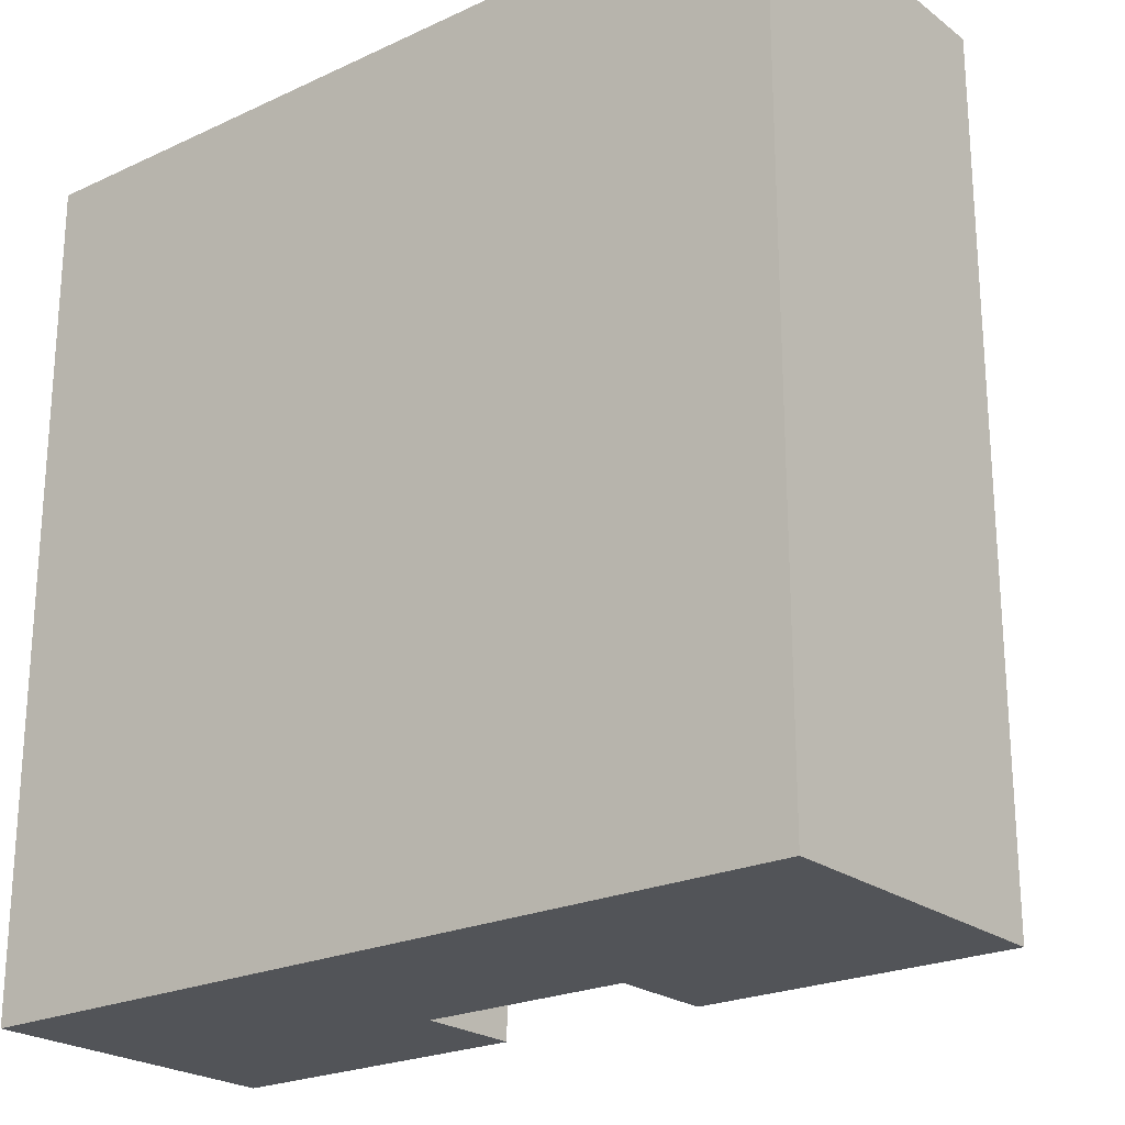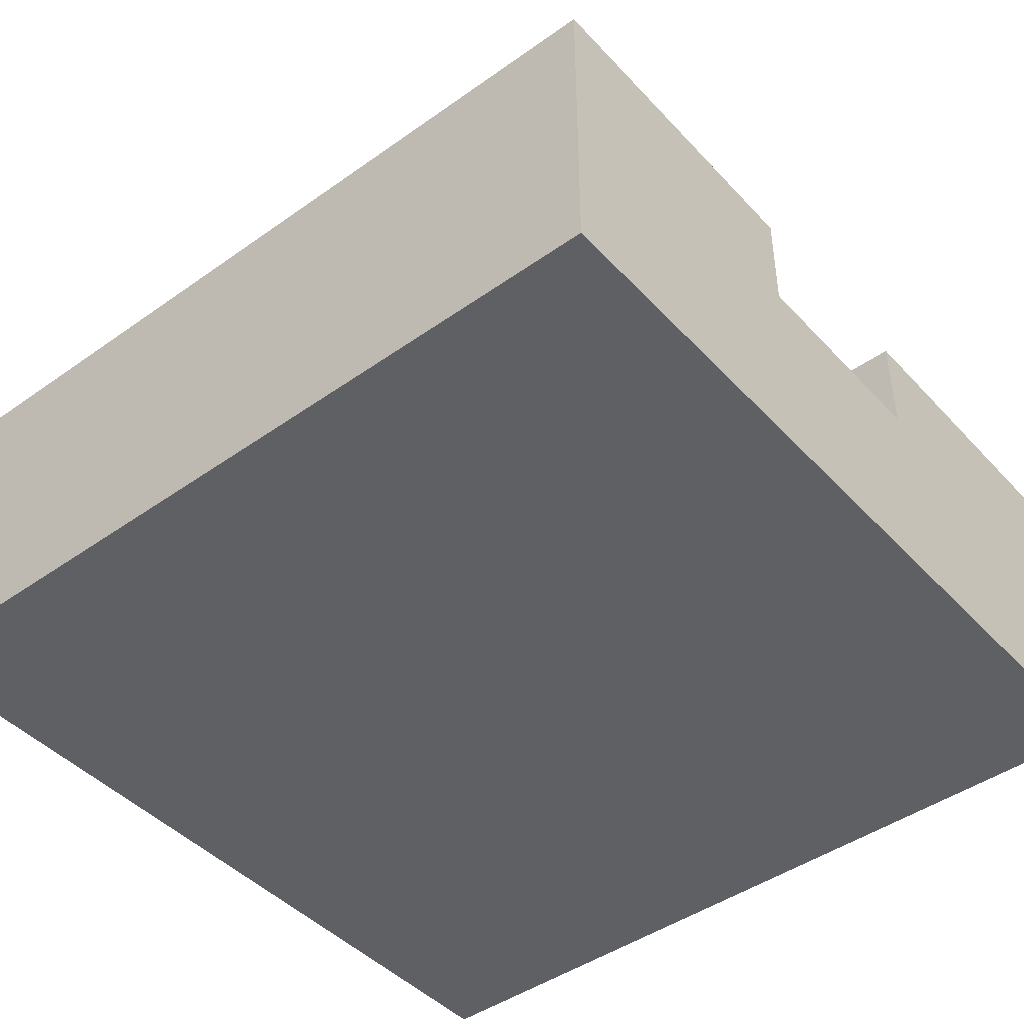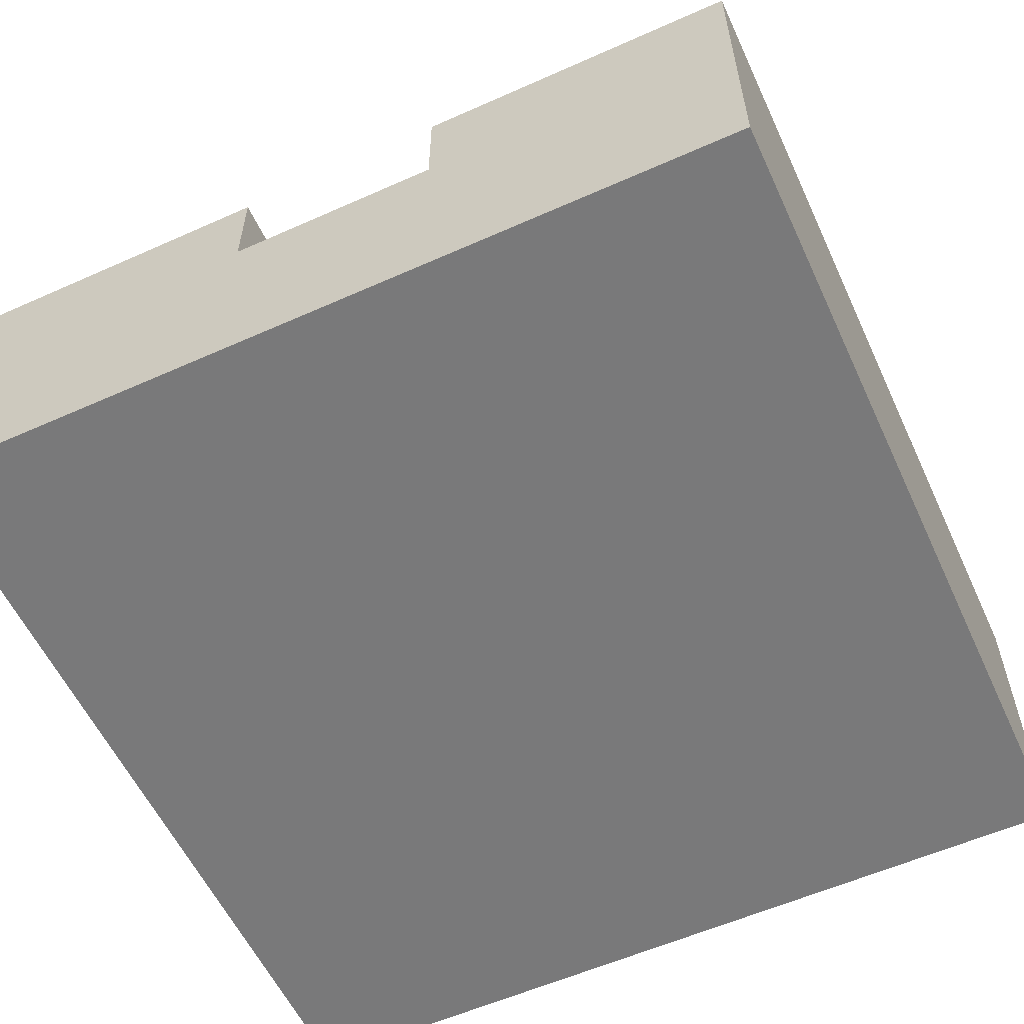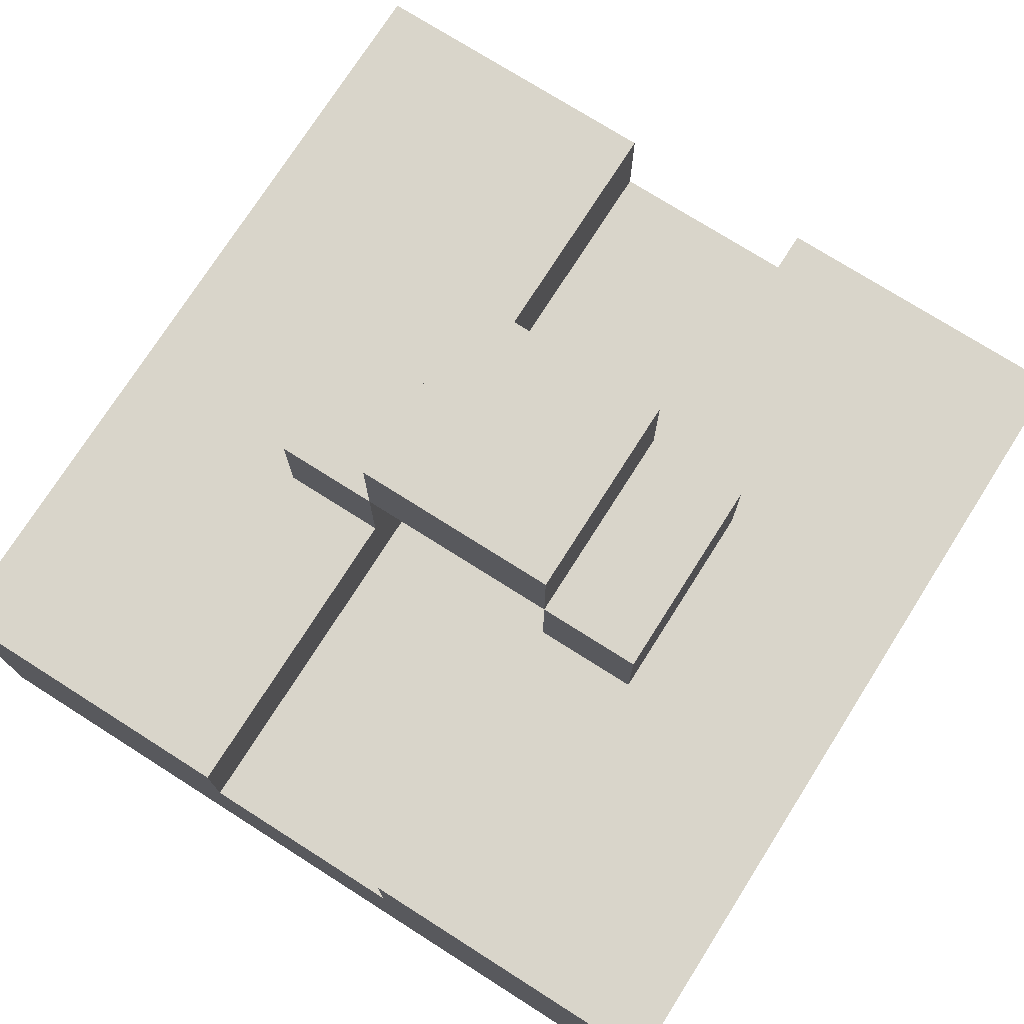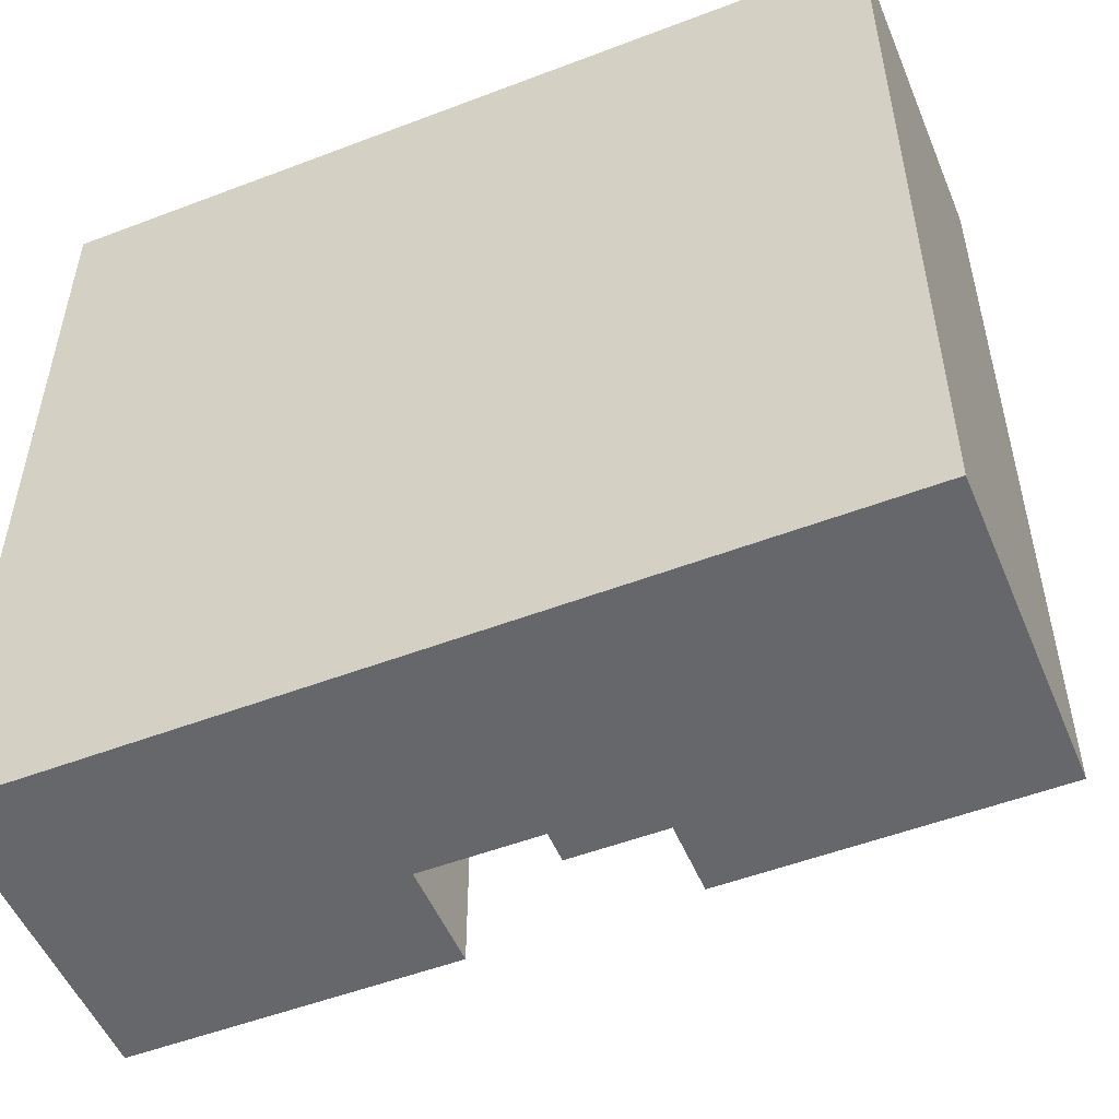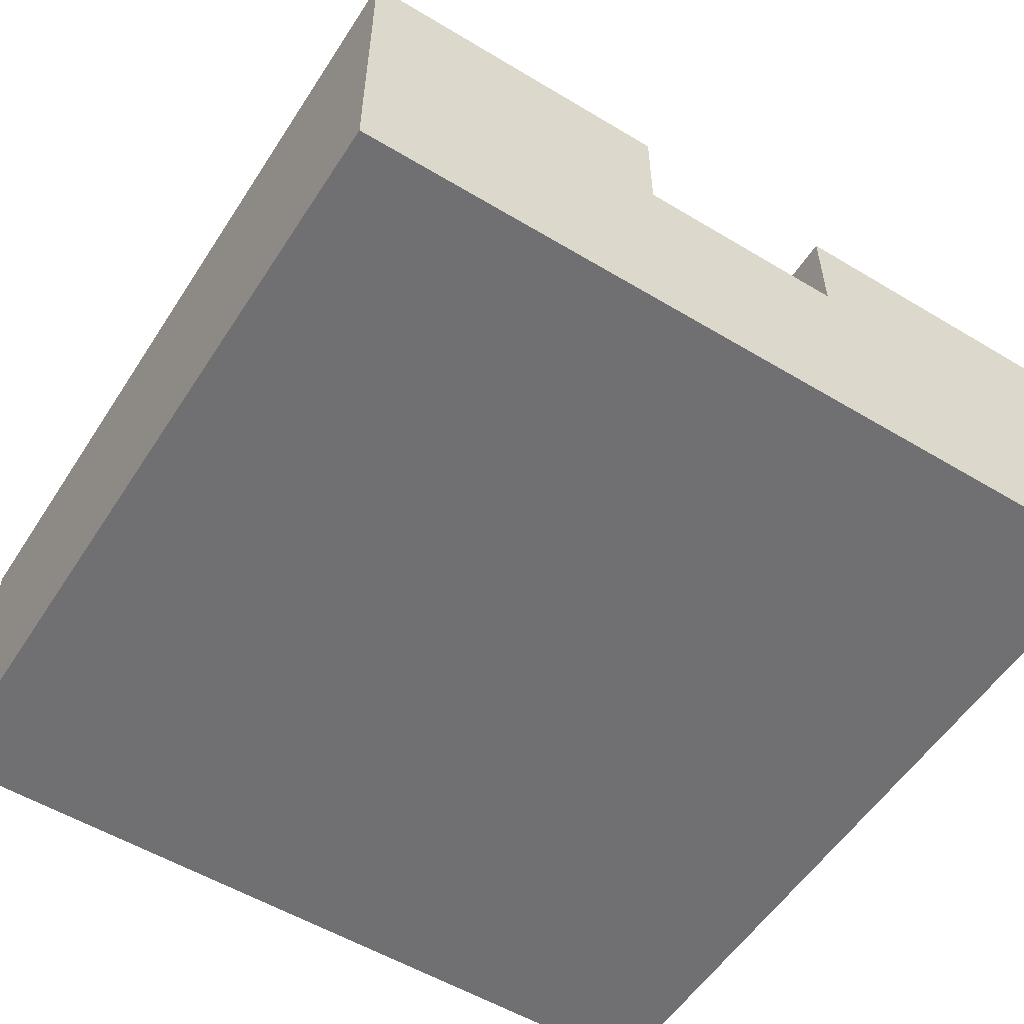
<metadata>
{"format":"obj","ext":"obj","renderer":"f3d","projection":"perspective","resolution":1024,"background":"white","views":[{"elev":-22.9,"azim":38.4,"up":"+Z"},{"elev":-44.8,"azim":129.5,"up":"+Y"},{"elev":-57.8,"azim":-155.2,"up":"+Y"},{"elev":74.6,"azim":32.4,"up":"+Y"},{"elev":-52.1,"azim":22.4,"up":"+Z"},{"elev":-55.0,"azim":-32.4,"up":"+Y"}]}
</metadata>
<code>
o
v -0.4 0 0.4
v -0.4 0 -0.4
v -0.4 0.2 0.4
v -0.4 0.2 0.1
v -0.4 0.2 -0.1
v -0.4 0.2 -0.4
v -0.4 0.3 0.4
v -0.4 0.3 0.1
v -0.4 0.3 -0.1
v -0.4 0.3 -0.4
v -0.2 0.3 0.1
v -0.2 0.3 0
v -0.2 0.3 -0.1
v -0.2 0.4 0.1
v -0.2 0.4 0
v -0.2 0.4 -0.1
v -0.1 0.4 0.1
v -0.1 0.4 0
v -0.1 0.4 -0.1
v -0.1 0.5 0.1
v -0.1 0.5 -0.1
v 0.1 0.2 0.4
v 0.1 0.2 -0.4
v 0.1 0.3 0.4
v 0.1 0.3 0.1
v 0.1 0.3 0
v 0.1 0.3 -0.1
v 0.1 0.3 -0.4
v 0.1 0.4 0.1
v 0.1 0.4 0
v 0.1 0.4 -0.1
v -0.1 0.2 0.4
v -0.1 0.2 -0.4
v -0.1 0.3 0.4
v -0.1 0.3 0.1
v -0.1 0.3 0
v -0.1 0.3 -0.1
v -0.1 0.3 -0.4
v -0.1 0.4 0.1
v -0.1 0.4 0
v -0.1 0.4 -0.1
v 0.1 0.4 0.1
v 0.1 0.4 0
v 0.1 0.4 -0.1
v 0.1 0.5 0.1
v 0.1 0.5 0
v 0.1 0.5 -0.1
v 0.2 0.3 0.1
v 0.2 0.3 0
v 0.2 0.3 -0.1
v 0.2 0.4 0.1
v 0.2 0.4 0
v 0.2 0.4 -0.1
v 0.4 0 0.4
v 0.4 0 -0.4
v 0.4 0.2 0.4
v 0.4 0.2 0.1
v 0.4 0.2 -0.1
v 0.4 0.2 -0.4
v 0.4 0.3 0.4
v 0.4 0.3 0.1
v 0.4 0.3 -0.1
v 0.4 0.3 -0.4
v -0.4 0 0.4
v -0.4 0.2 0.4
v -0.4 0.3 0.4
v -0.2 0.2 0.4
v -0.2 0.3 0.4
v -0.1 0.1 0.4
v -0.1 0.2 0.4
v -0.1 0.3 0.4
v 0.1 0.1 0.4
v 0.1 0.2 0.4
v 0.1 0.3 0.4
v 0.2 0.2 0.4
v 0.2 0.3 0.4
v 0.4 0 0.4
v 0.4 0.2 0.4
v 0.4 0.3 0.4
v -0.2 0.3 0.1
v -0.2 0.4 0.1
v -0.1 0.3 0.1
v -0.1 0.4 0.1
v -0.1 0.5 0.1
v 0 0.4 0.1
v 0 0.5 0.1
v 0.1 0.3 0.1
v 0.1 0.4 0.1
v 0.1 0.5 0.1
v 0.2 0.3 0.1
v 0.2 0.4 0.1
v -0.2 0.3 -0.1
v -0.2 0.4 -0.1
v -0.1 0.3 -0.1
v -0.1 0.4 -0.1
v -0.1 0.5 -0.1
v 0.1 0.3 -0.1
v 0.1 0.4 -0.1
v 0.1 0.5 -0.1
v 0.2 0.3 -0.1
v 0.2 0.4 -0.1
v -0.4 0 -0.4
v -0.4 0.2 -0.4
v -0.4 0.3 -0.4
v -0.2 0.2 -0.4
v -0.2 0.3 -0.4
v -0.1 0.1 -0.4
v -0.1 0.2 -0.4
v -0.1 0.3 -0.4
v 0.1 0.1 -0.4
v 0.1 0.2 -0.4
v 0.1 0.3 -0.4
v 0.2 0.2 -0.4
v 0.2 0.3 -0.4
v 0.4 0 -0.4
v 0.4 0.2 -0.4
v 0.4 0.3 -0.4
v -0.4 0 0.4
v 0.4 0 0.4
v -0.4 0 -0.4
v 0.4 0 -0.4
v -0.1 0.4 0.1
v 0 0.4 0.1
v 0.1 0.4 0.1
v -0.1 0.4 0
v 0 0.4 0
v 0.1 0.4 0
v -0.1 0.4 -0.1
v 0.1 0.4 -0.1
v -0.1 0.2 0.4
v 0.1 0.2 0.4
v -0.1 0.2 -0.4
v 0.1 0.2 -0.4
v -0.4 0.3 0.4
v -0.2 0.3 0.4
v -0.1 0.3 0.4
v 0.1 0.3 0.4
v 0.2 0.3 0.4
v 0.4 0.3 0.4
v -0.4 0.3 0.1
v -0.2 0.3 0.1
v -0.1 0.3 0.1
v 0.1 0.3 0.1
v 0.2 0.3 0.1
v 0.4 0.3 0.1
v -0.2 0.3 0
v 0.2 0.3 0
v -0.4 0.3 -0.1
v -0.2 0.3 -0.1
v -0.1 0.3 -0.1
v 0.1 0.3 -0.1
v 0.2 0.3 -0.1
v 0.4 0.3 -0.1
v -0.4 0.3 -0.4
v -0.2 0.3 -0.4
v -0.1 0.3 -0.4
v 0.1 0.3 -0.4
v 0.2 0.3 -0.4
v 0.4 0.3 -0.4
v -0.2 0.4 0.1
v -0.1 0.4 0.1
v 0.1 0.4 0.1
v 0.2 0.4 0.1
v -0.2 0.4 0
v -0.1 0.4 0
v 0.1 0.4 0
v 0.2 0.4 0
v -0.2 0.4 -0.1
v -0.1 0.4 -0.1
v 0.1 0.4 -0.1
v 0.2 0.4 -0.1
v -0.1 0.5 0.1
v 0 0.5 0.1
v 0.1 0.5 0.1
v 0 0.5 0
v 0.1 0.5 0
v -0.1 0.5 -0.1
v 0.1 0.5 -0.1
f 3 2 1
f 4 2 3
f 5 2 4
f 6 2 5
f 7 4 3
f 8 5 4
f 8 4 7
f 9 6 5
f 9 5 8
f 10 6 9
f 14 12 11
f 15 13 12
f 15 12 14
f 16 13 15
f 20 18 17
f 20 19 18
f 21 19 20
f 24 23 22
f 25 23 24
f 26 23 25
f 27 23 26
f 28 23 27
f 29 26 25
f 30 27 26
f 30 26 29
f 31 27 30
f 32 33 34
f 34 33 35
f 35 33 36
f 36 33 37
f 37 33 38
f 35 36 39
f 36 37 40
f 39 36 40
f 40 37 41
f 42 43 45
f 43 44 46
f 45 43 46
f 46 44 47
f 48 49 51
f 49 50 52
f 51 49 52
f 52 50 53
f 54 55 56
f 56 55 57
f 57 55 58
f 58 55 59
f 56 57 60
f 57 58 61
f 60 57 61
f 58 59 62
f 61 58 62
f 62 59 63
f 67 65 64
f 67 66 65
f 68 66 67
f 69 67 64
f 69 68 67
f 70 68 69
f 71 68 70
f 72 69 64
f 72 70 69
f 73 70 72
f 75 73 72
f 75 74 73
f 76 74 75
f 77 72 64
f 77 75 72
f 78 76 75
f 78 75 77
f 79 76 78
f 82 81 80
f 83 81 82
f 85 84 83
f 86 84 85
f 88 86 85
f 89 86 88
f 90 88 87
f 91 88 90
f 92 93 94
f 94 93 95
f 95 96 98
f 98 96 99
f 97 98 100
f 100 98 101
f 102 103 105
f 103 104 105
f 105 104 106
f 102 105 107
f 105 106 107
f 107 106 108
f 108 106 109
f 102 107 110
f 107 108 110
f 110 108 111
f 110 111 113
f 111 112 113
f 113 112 114
f 102 110 115
f 110 113 115
f 113 114 116
f 115 113 116
f 116 114 117
f 120 119 118
f 121 119 120
f 125 123 122
f 126 124 123
f 126 123 125
f 127 124 126
f 128 126 125
f 128 127 126
f 129 127 128
f 130 131 132
f 132 131 133
f 134 135 140
f 135 136 141
f 140 135 141
f 141 136 142
f 137 138 143
f 138 139 144
f 143 138 144
f 144 139 145
f 140 141 146
f 144 145 147
f 140 146 148
f 148 146 149
f 147 145 152
f 152 145 153
f 148 149 154
f 149 150 155
f 154 149 155
f 155 150 156
f 151 152 157
f 152 153 158
f 157 152 158
f 158 153 159
f 160 161 164
f 164 161 165
f 162 163 166
f 166 163 167
f 164 165 168
f 168 165 169
f 166 167 170
f 170 167 171
f 172 173 175
f 173 174 175
f 175 174 176
f 172 175 177
f 175 176 177
f 177 176 178

</code>
